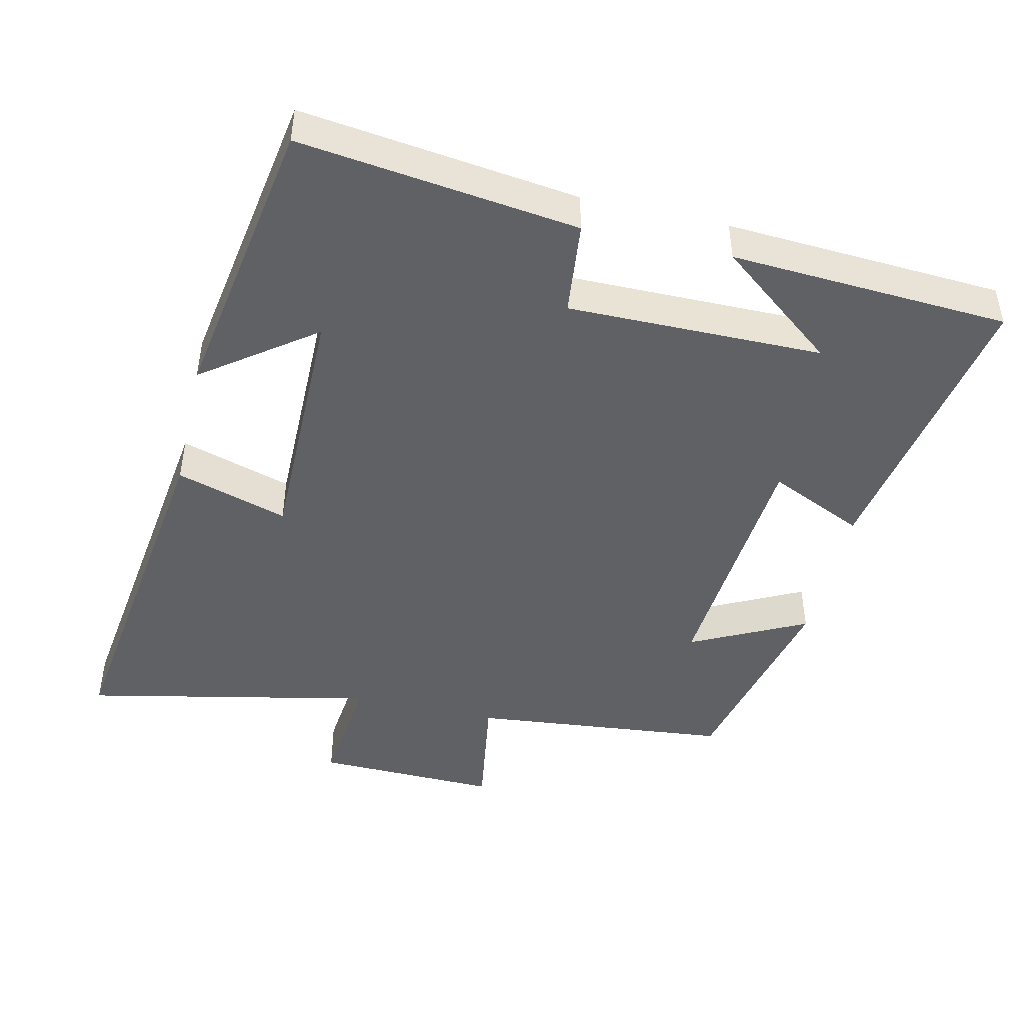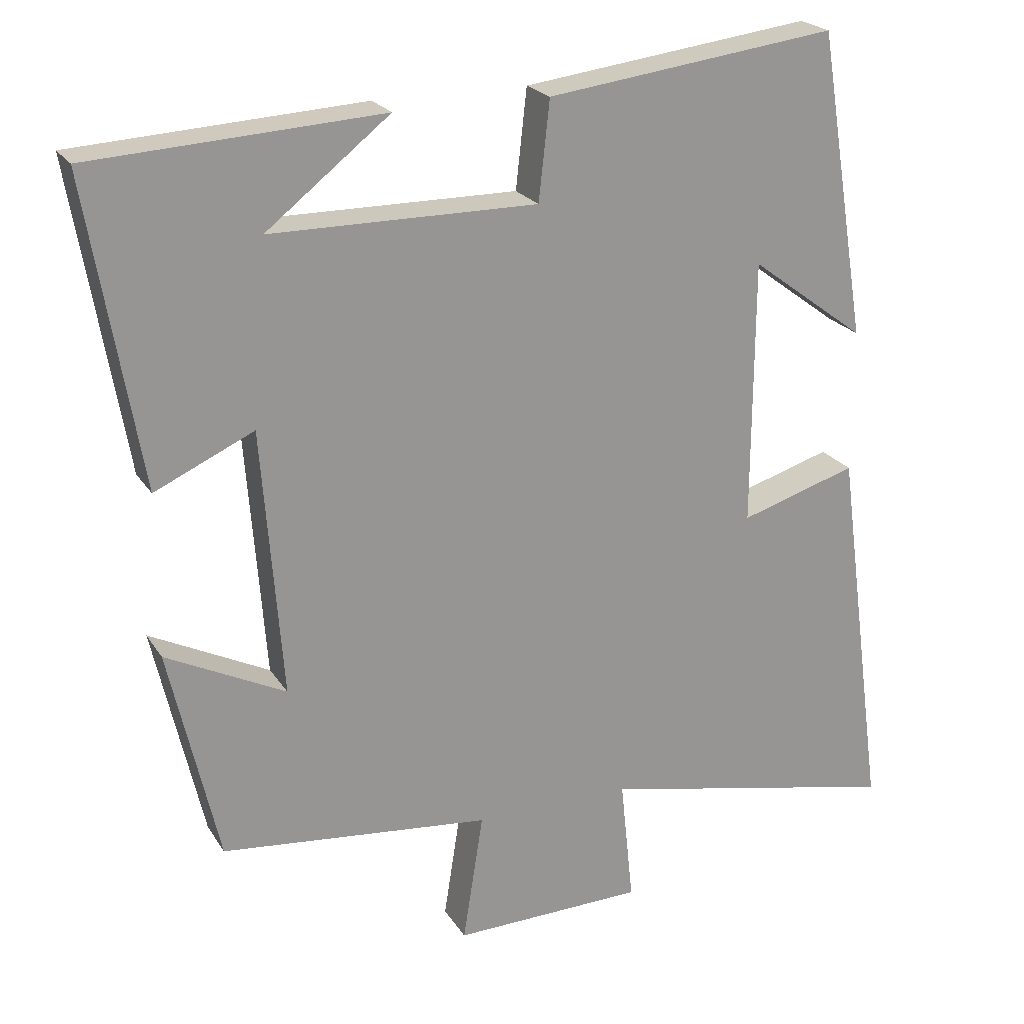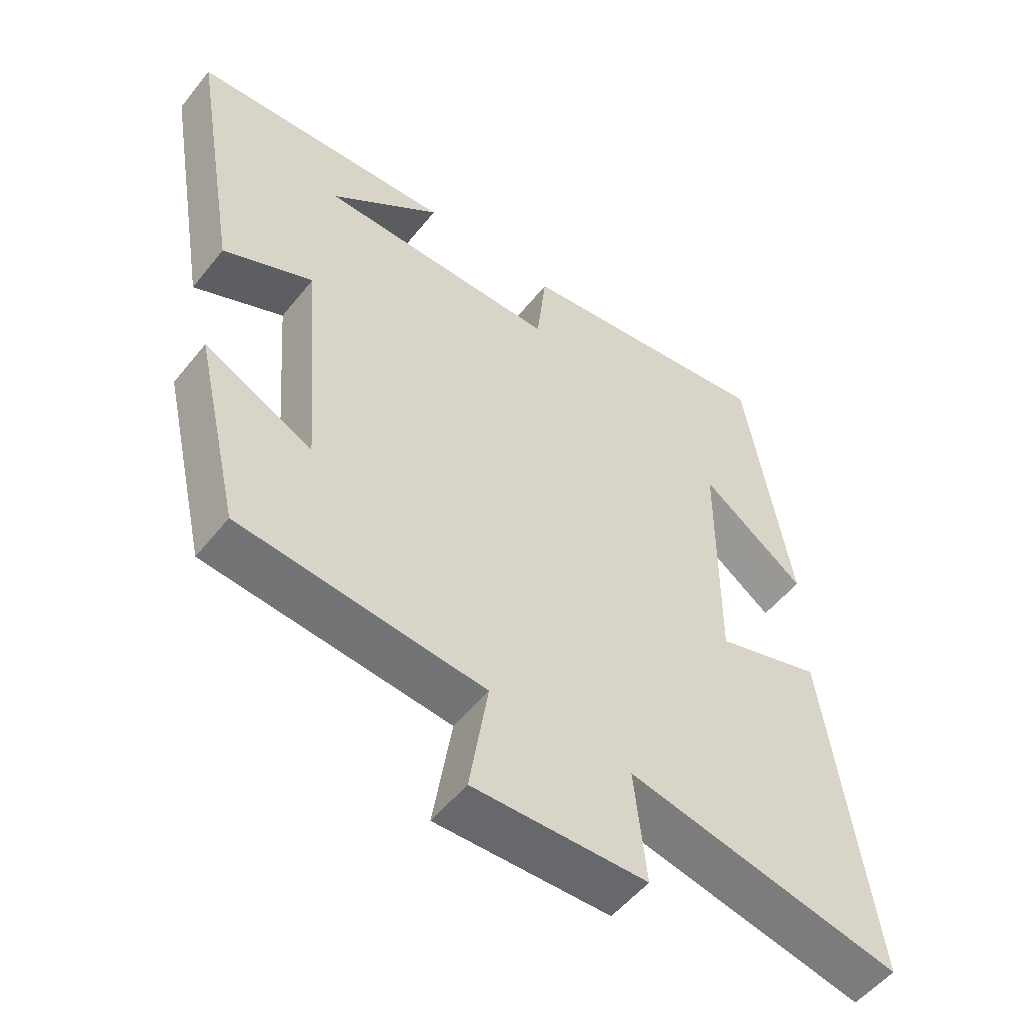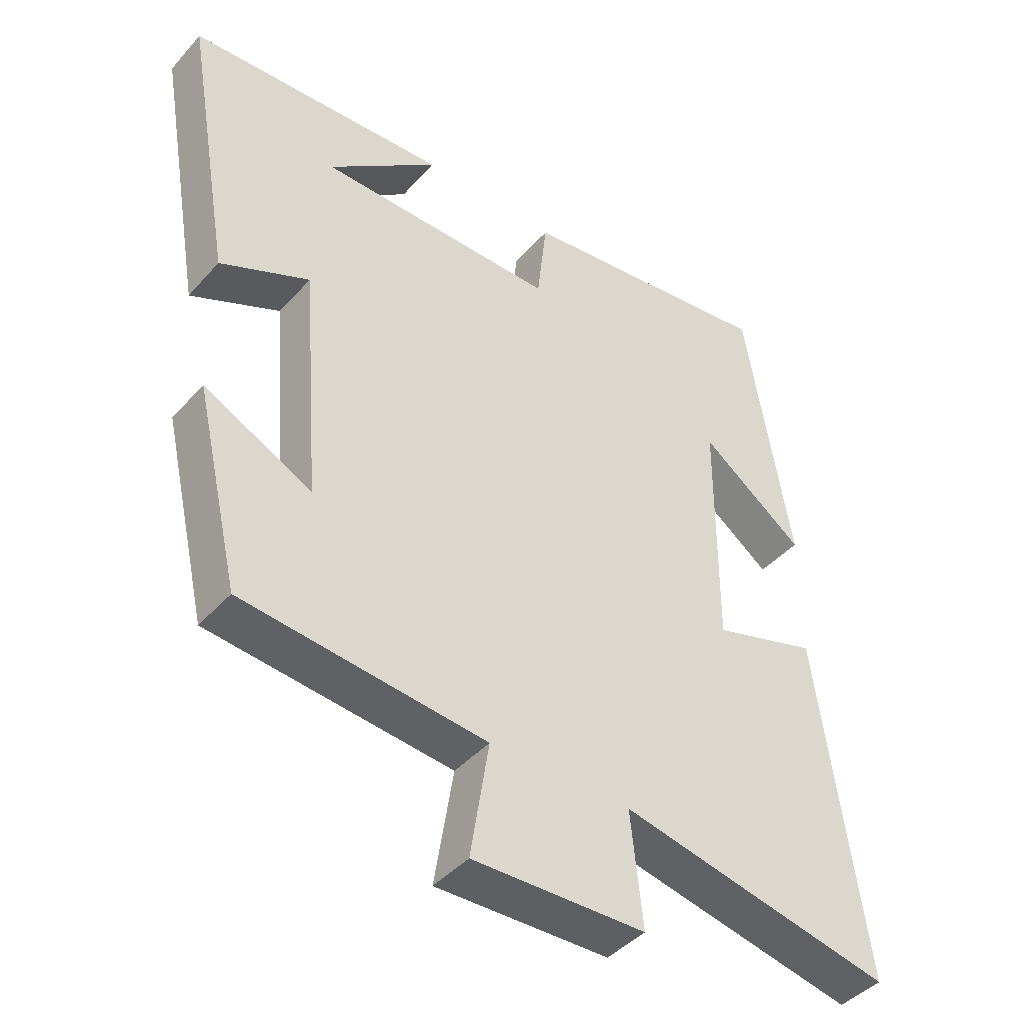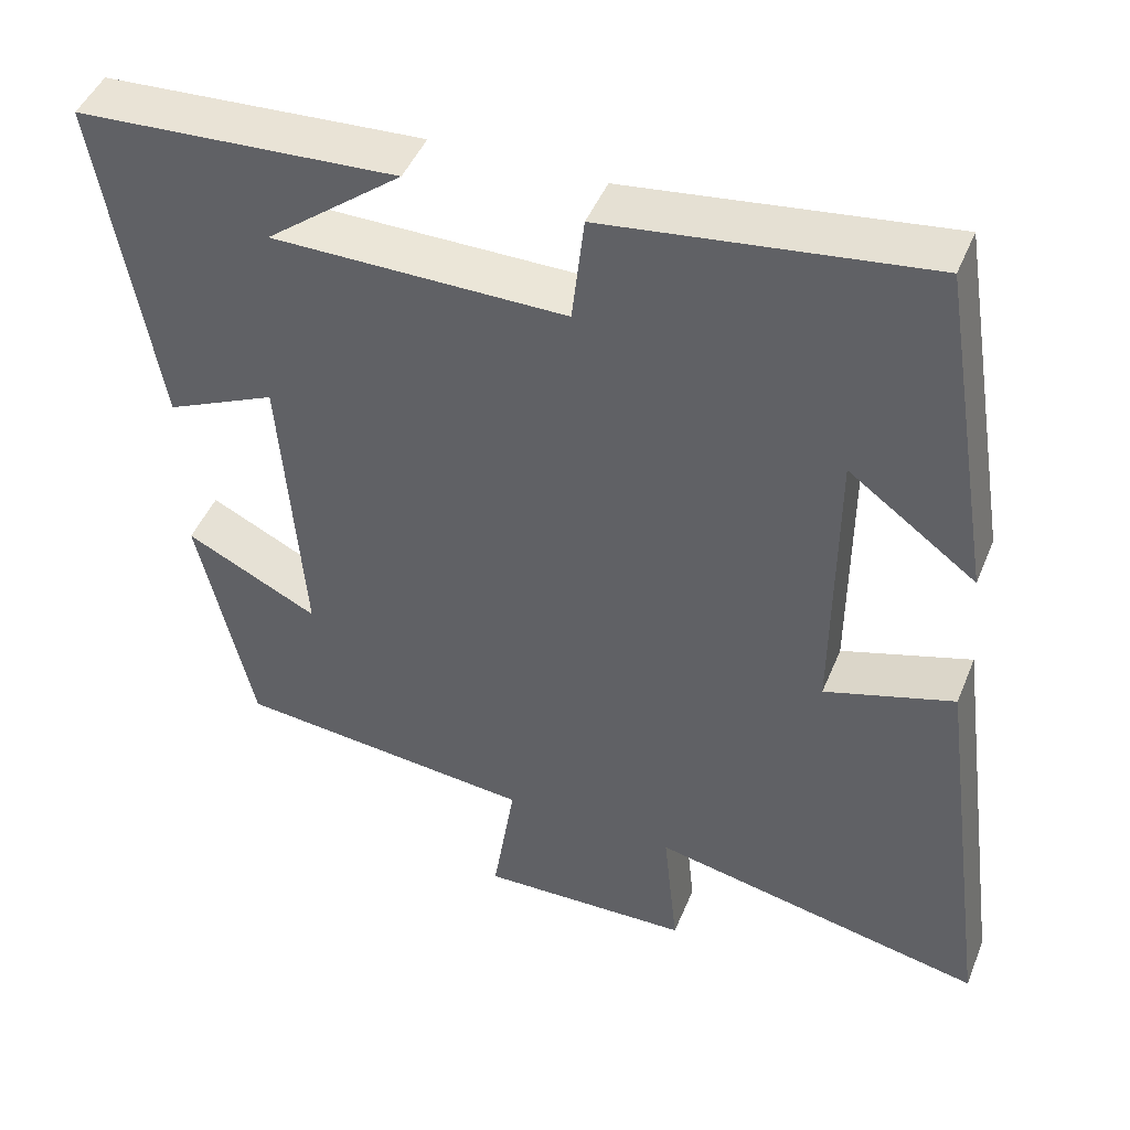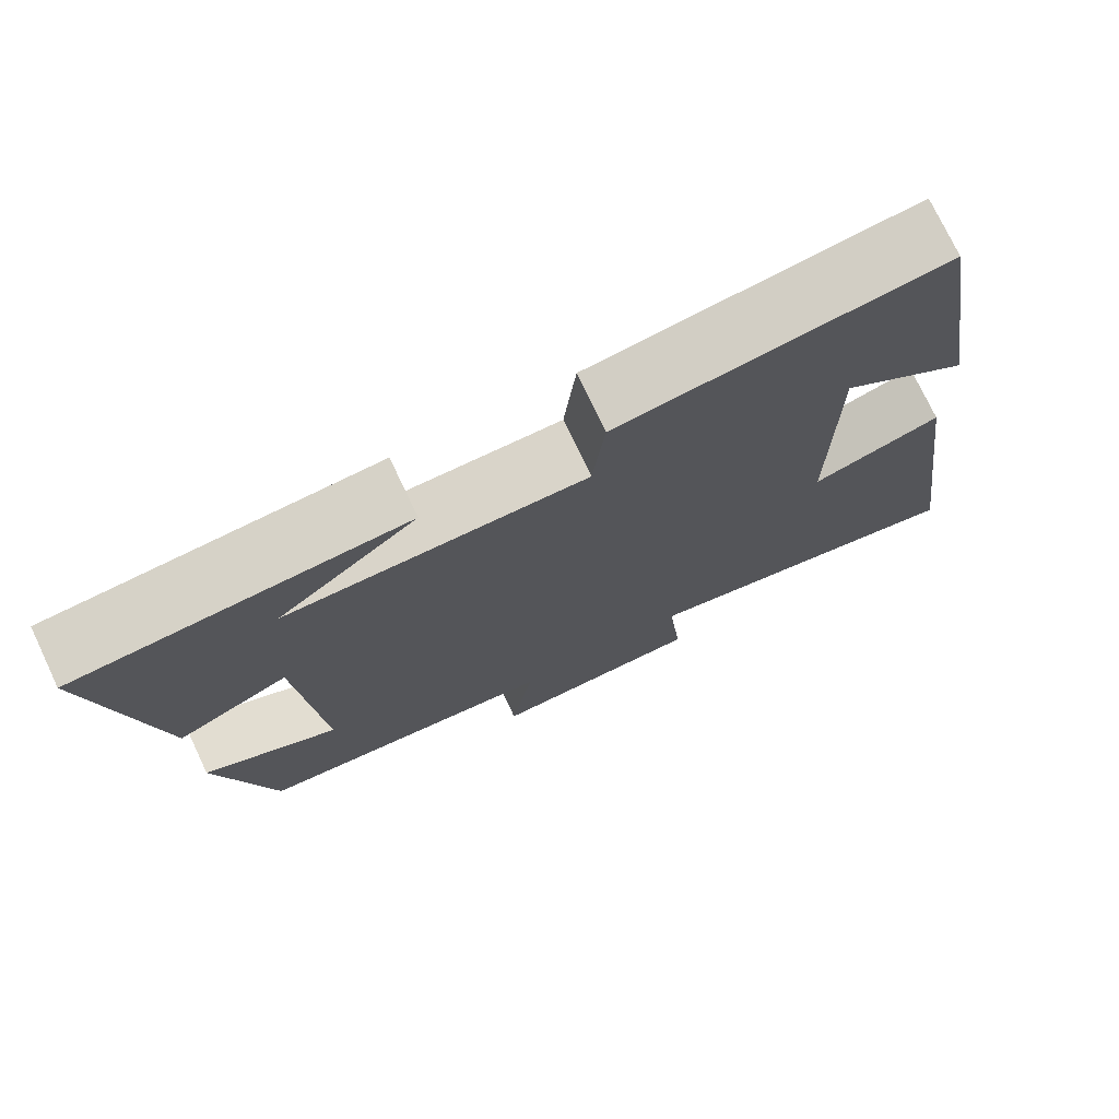
<metadata>
{"format":"obj","ext":"obj","renderer":"f3d","projection":"perspective","resolution":1024,"background":"white","views":[{"elev":-46.0,"azim":-13.0,"up":"+Y"},{"elev":22.2,"azim":156.0,"up":"+Z"},{"elev":-53.1,"azim":142.4,"up":"+Z"},{"elev":-42.9,"azim":142.1,"up":"+Z"},{"elev":45.9,"azim":-158.5,"up":"+Z"},{"elev":75.1,"azim":154.6,"up":"+Z"}]}
</metadata>
<code>
v 0.432 0.07 -0.462
v 0.062 0.07 -0.5
v 0.09 0.07 -0.678
v -0.172 0.07 -0.672
v -0.154 0.07 -0.5
v -0.57 0.07 -0.588
v -0.5 0.07 -0.067
v -0.34 0.07 -0.116
v -0.342 0.07 0.248
v -0.5 0.07 0.131
v -0.432 0.07 0.551
v -0.035 0.07 0.5
v -0.02 0.07 0.365
v 0.344 0.07 0.367
v 0.175 0.07 0.5
v 0.572 0.07 0.477
v 0.5 0.07 0.057
v 0.364 0.07 0.119
v 0.336 0.07 -0.247
v 0.5 0.07 -0.165
v 0.432 0 -0.462
v 0.062 0 -0.5
v 0.09 0 -0.678
v -0.172 0 -0.672
v -0.154 0 -0.5
v -0.57 0 -0.588
v -0.5 0 -0.067
v -0.34 0 -0.116
v -0.342 0 0.248
v -0.5 0 0.131
v -0.432 0 0.551
v -0.035 0 0.5
v -0.02 0 0.365
v 0.344 0 0.367
v 0.175 0 0.5
v 0.572 0 0.477
v 0.5 0 0.057
v 0.364 0 0.119
v 0.336 0 -0.247
v 0.5 0 -0.165
f 19 20 1 2
f 18 19 2
f 16 17 18
f 14 15 16
f 14 16 18
f 13 14 18 2
f 9 10 11 12
f 8 9 12 13
f 5 6 7 8
f 5 8 13 2
f 2 3 4 5
f 22 21 40 39
f 22 39 38
f 38 37 36
f 36 35 34
f 38 36 34
f 22 38 34 33
f 32 31 30 29
f 33 32 29 28
f 28 27 26 25
f 22 33 28 25
f 25 24 23 22
f 1 21 22 2
f 2 22 23 3
f 3 23 24 4
f 4 24 25 5
f 5 25 26 6
f 6 26 27 7
f 7 27 28 8
f 8 28 29 9
f 9 29 30 10
f 10 30 31 11
f 11 31 32 12
f 12 32 33 13
f 13 33 34 14
f 14 34 35 15
f 15 35 36 16
f 16 36 37 17
f 17 37 38 18
f 18 38 39 19
f 19 39 40 20
f 20 40 21 1

</code>
